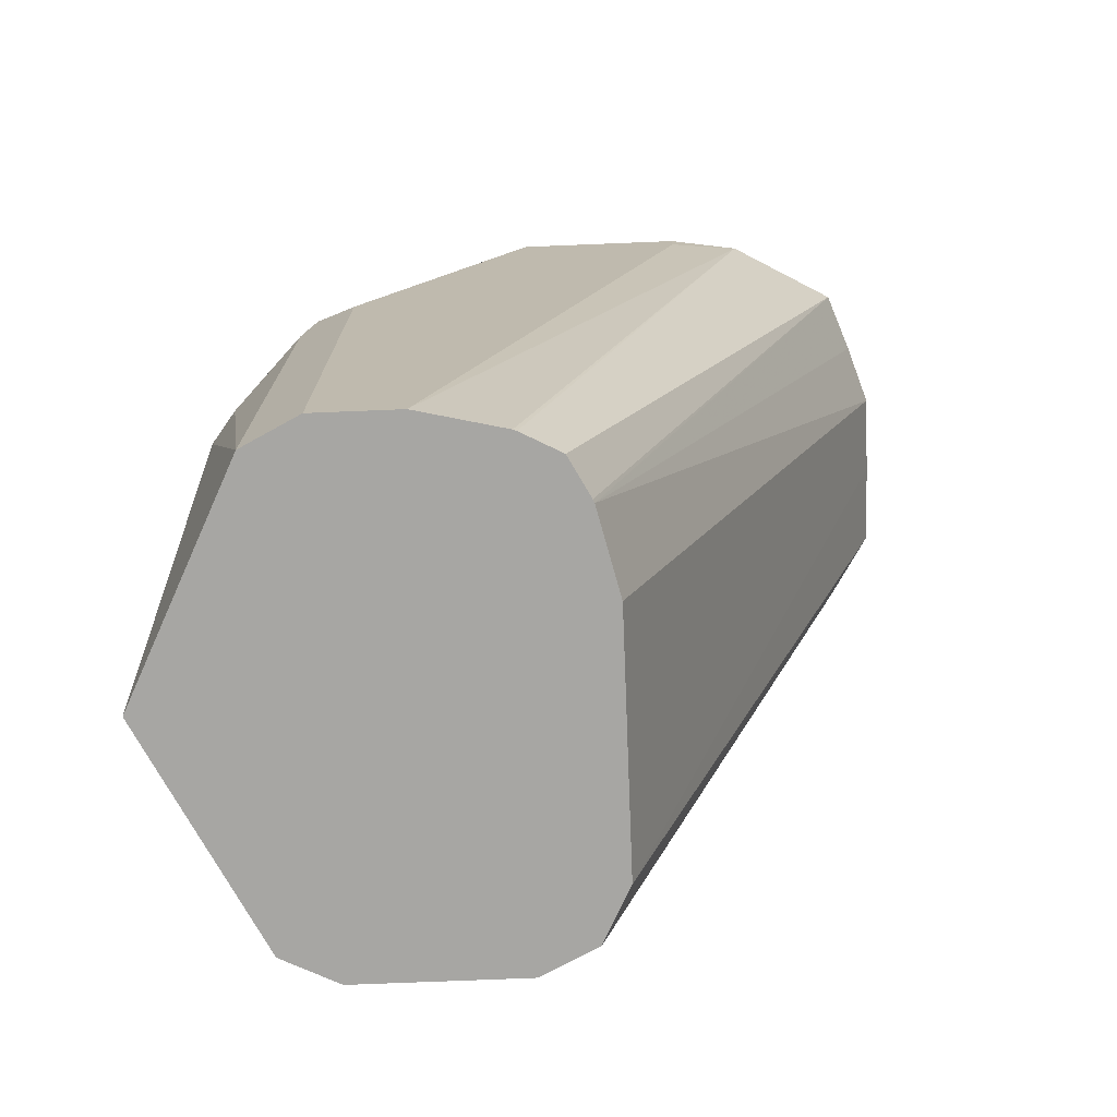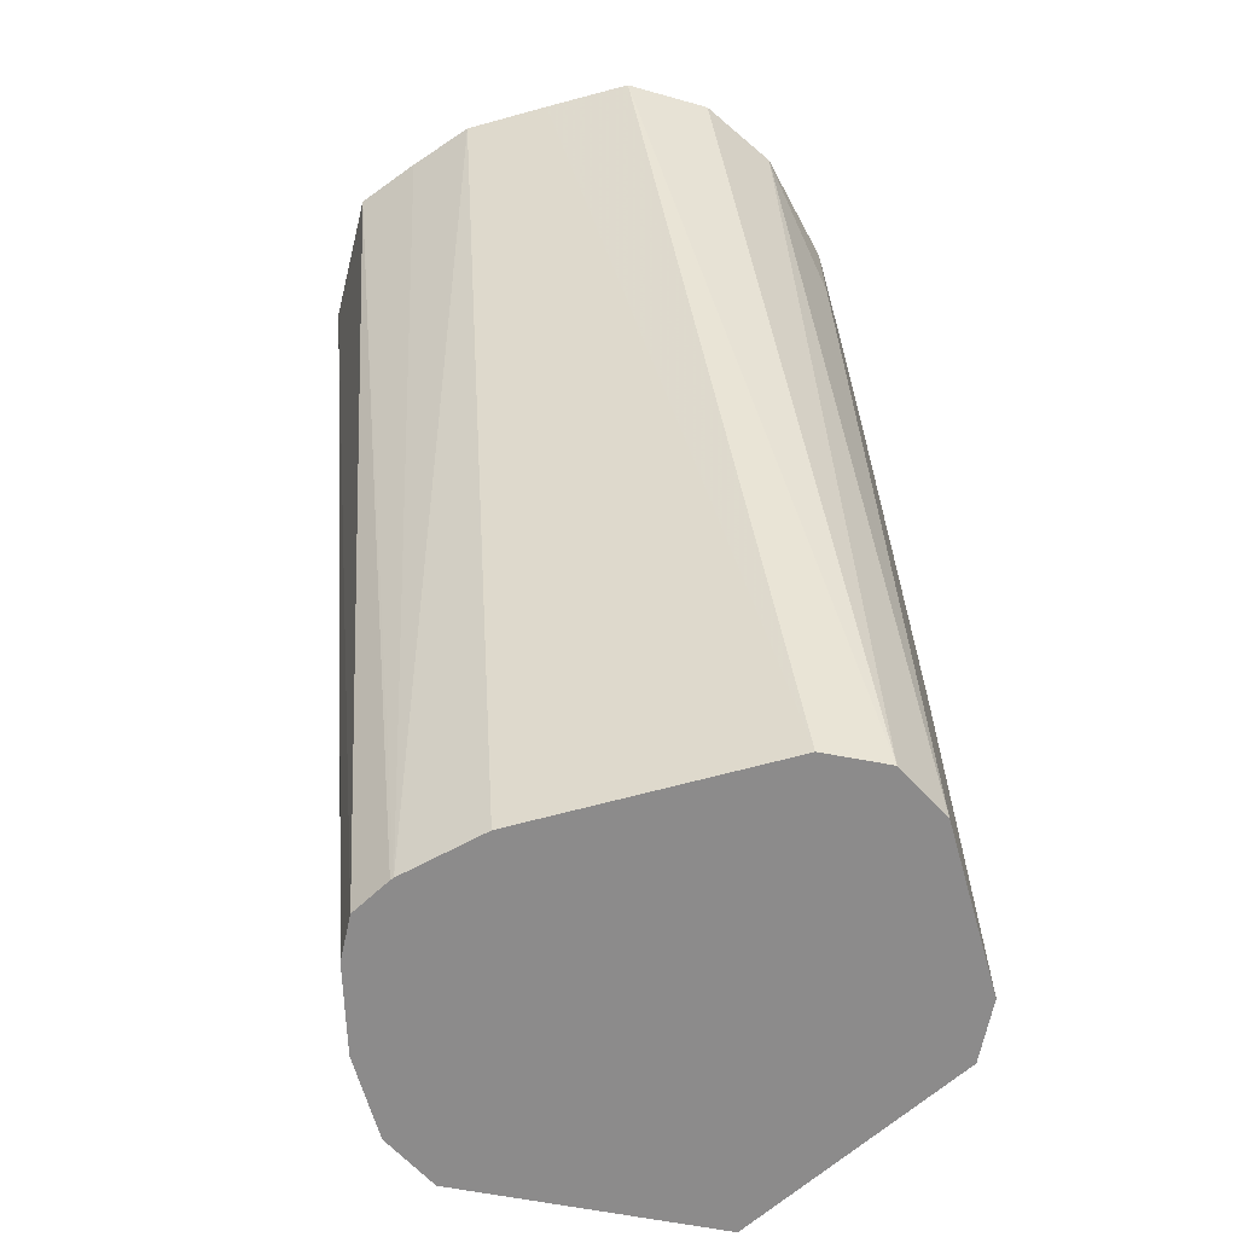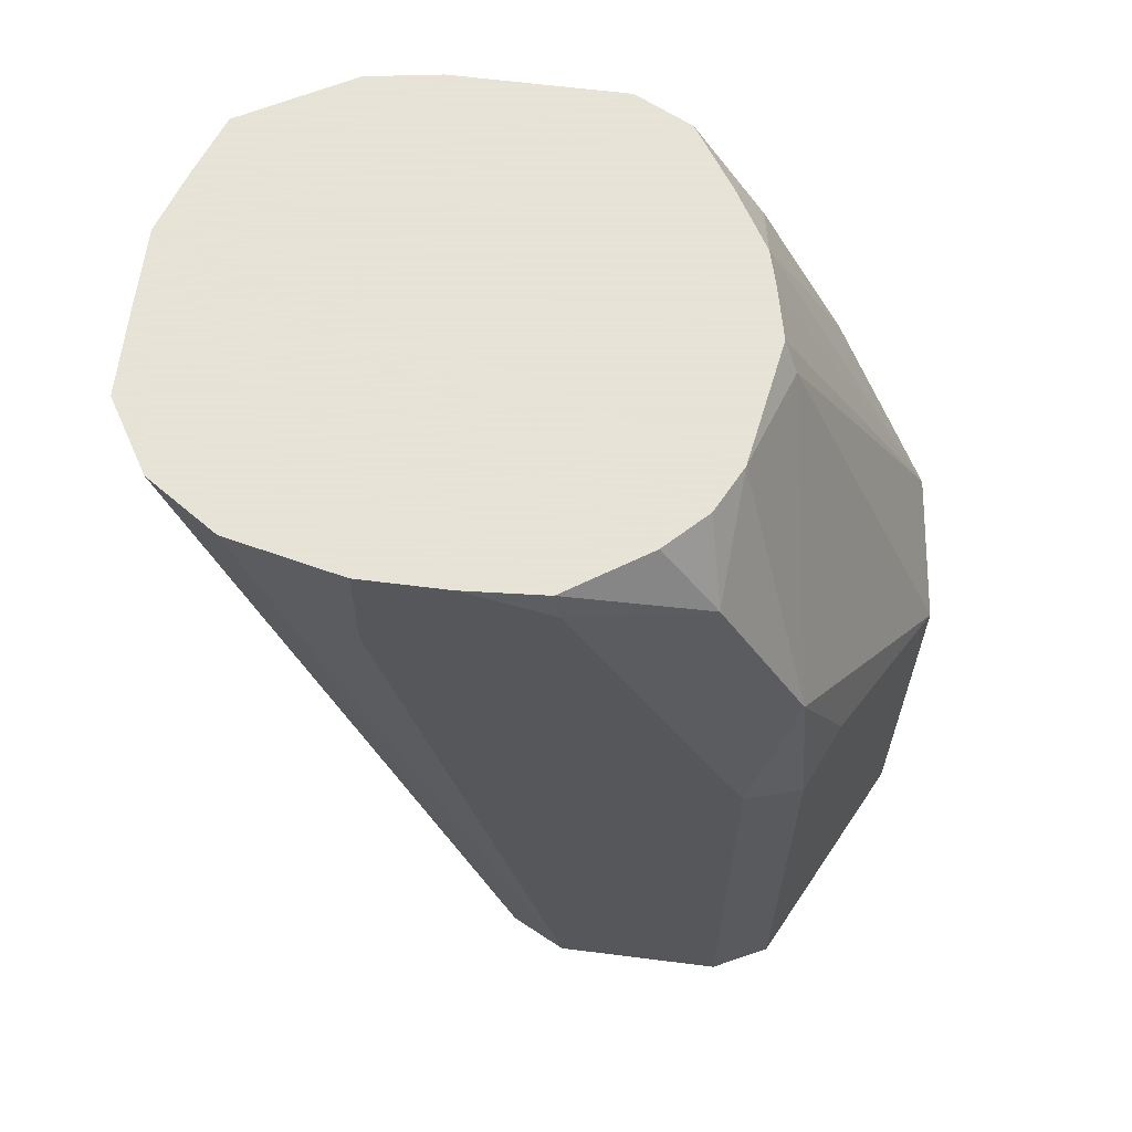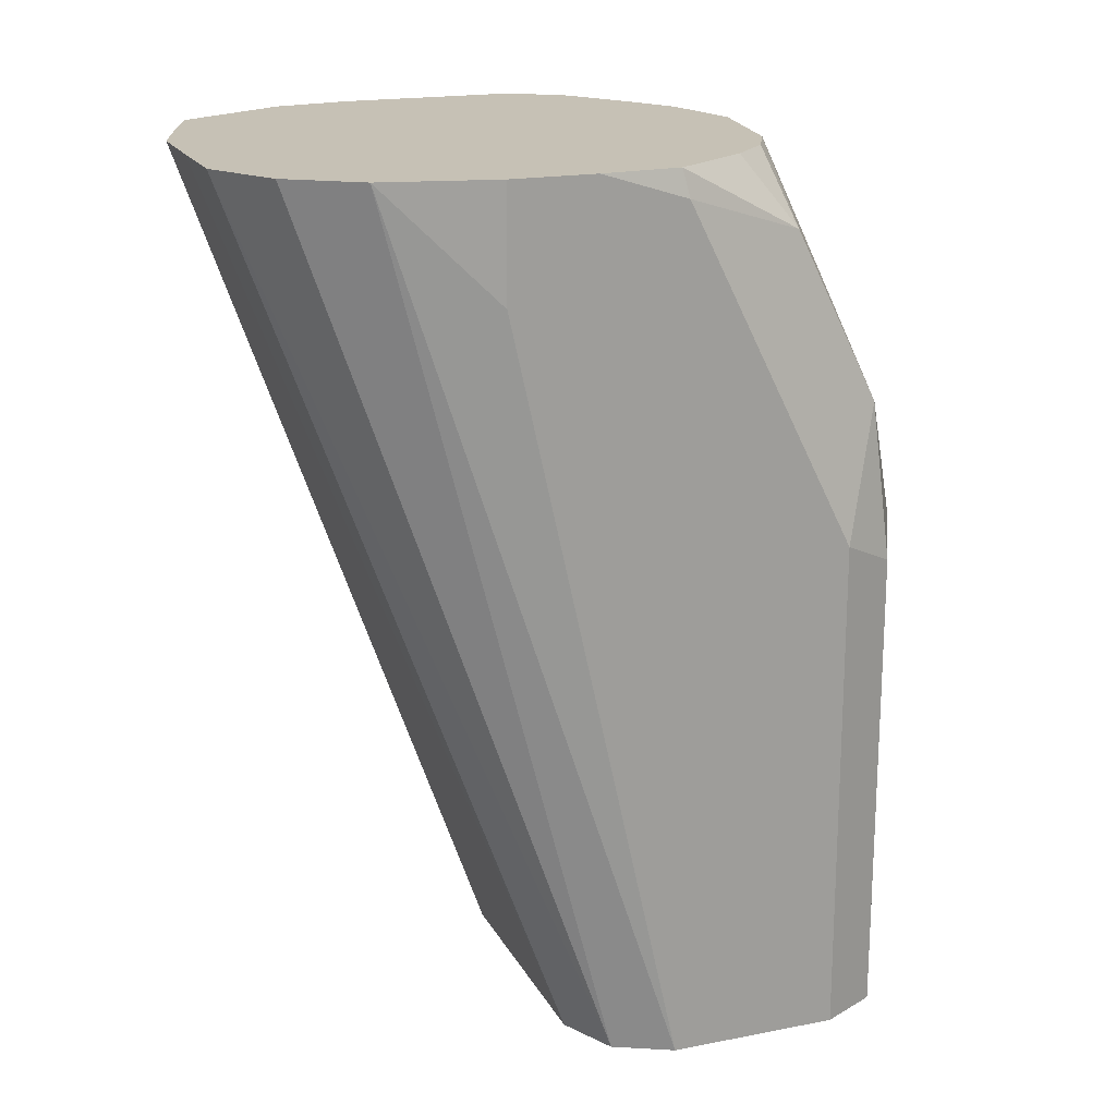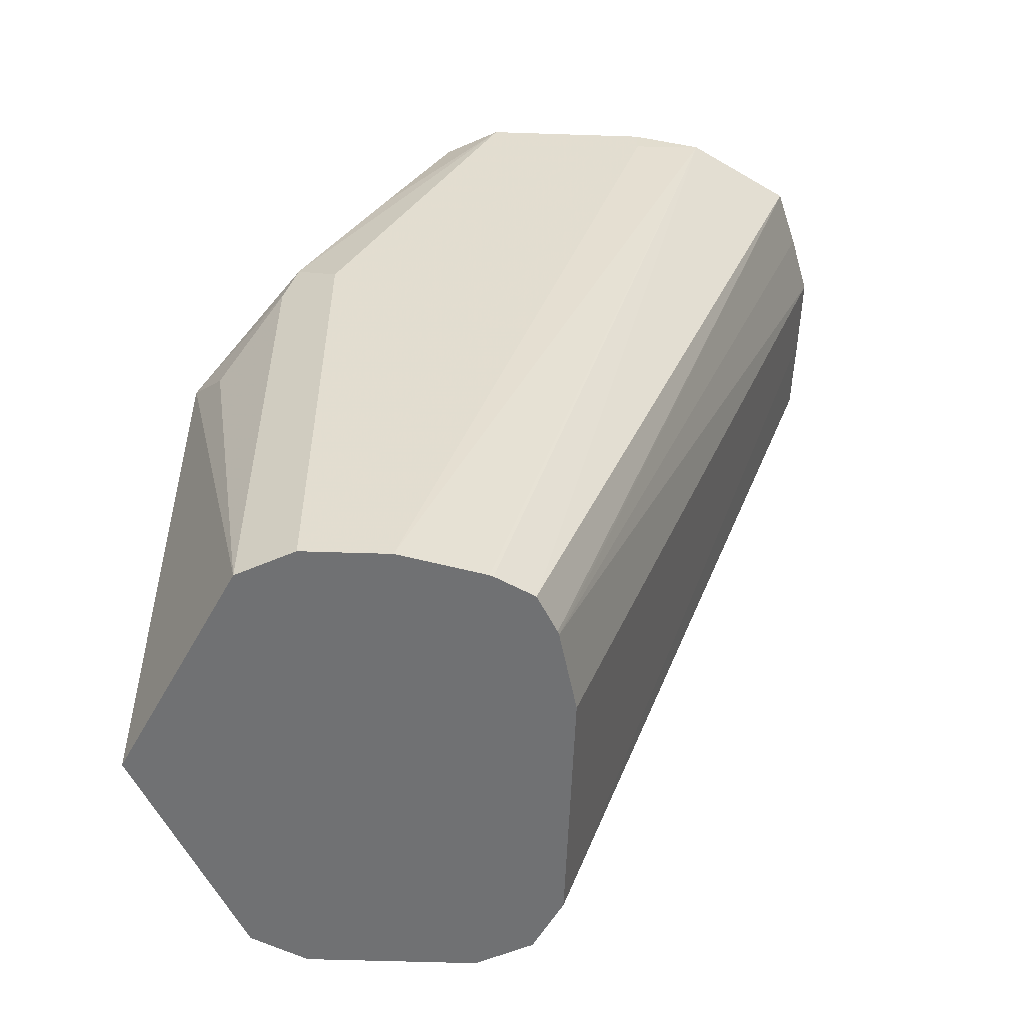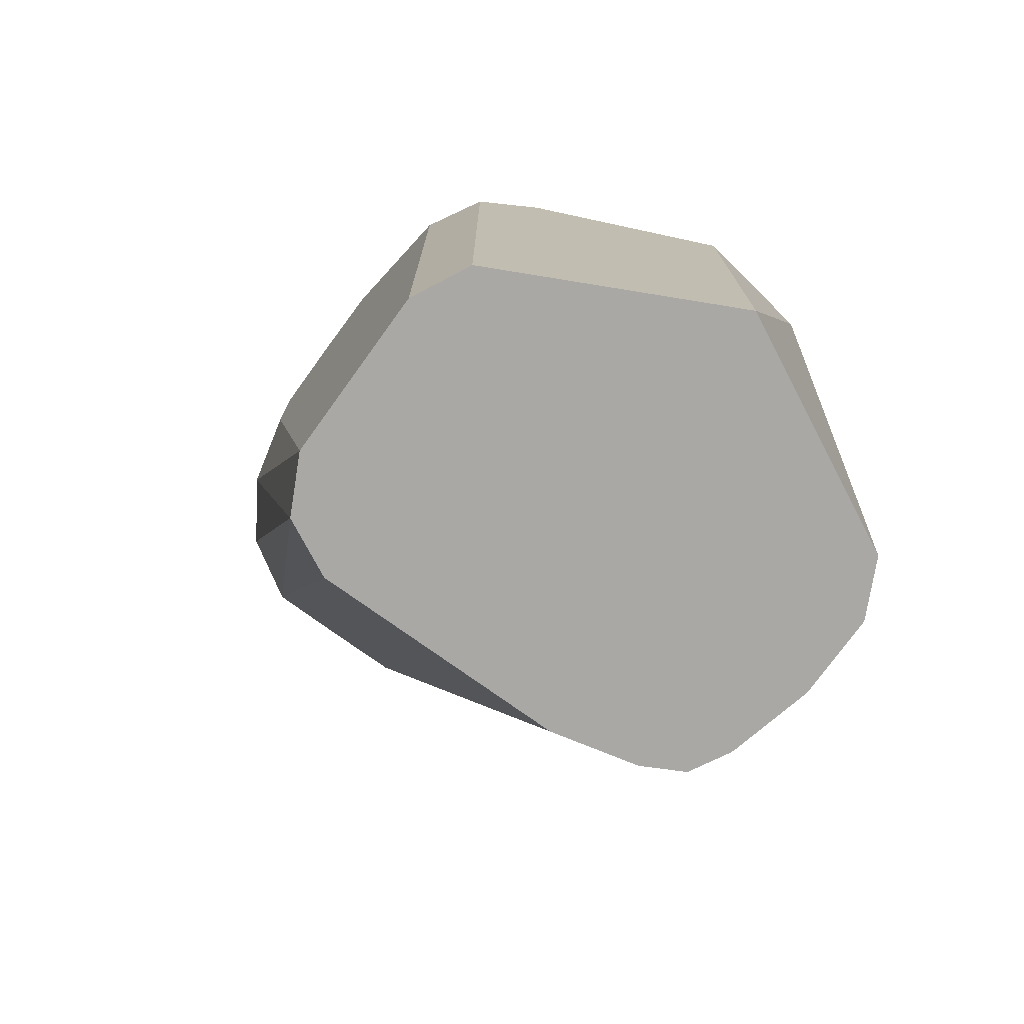
<metadata>
{"format":"obj","ext":"obj","renderer":"f3d","projection":"perspective","resolution":1024,"background":"white","views":[{"elev":-74.1,"azim":-87.7,"up":"+Z"},{"elev":-64.0,"azim":15.6,"up":"+Z"},{"elev":62.8,"azim":97.3,"up":"+Z"},{"elev":18.7,"azim":69.5,"up":"+Z"},{"elev":-55.1,"azim":-92.0,"up":"+Z"},{"elev":-75.2,"azim":144.2,"up":"+Z"}]}
</metadata>
<code>
v -0.01234 0.2497 -0.387
v 0.005979 0.2497 -0.387
v -0.02638 0.2543 -0.387
v -0.03743 0.3226 -0.5787
v -0.01871 0.3182 -0.5787
v 0.02474 0.2498 -0.387
v 0.03743 0.3182 -0.5787
v -0.04003 0.2594 -0.387
v -0.0382 0.3229 -0.5787
v 0.04042 0.2594 -0.387
v 0.0499 0.3244 -0.5787
v -0.05359 0.2833 -0.387
v -0.04678 0.3275 -0.5787
v 0.05062 0.2748 -0.387
v 0.05614 0.3369 -0.5787
v -0.05614 0.2994 -0.387
v -0.05614 0.2994 -0.393
v -0.05614 0.3556 -0.5787
v -0.05166 0.3369 -0.5787
v -0.05136 0.3361 -0.5787
v 0.05614 0.2994 -0.4117
v 0.05614 0.2994 -0.387
v 0.05614 0.3743 -0.5787
v -0.05614 0.3369 -0.387
v -0.05614 0.3743 -0.5787
v 0.05614 0.3182 -0.387
v 0.0499 0.3868 -0.5787
v 0.05614 0.3743 -0.4679
v -0.0499 0.3493 -0.387
v -0.05146 0.3649 -0.4211
v -0.05146 0.3836 -0.4585
v -0.05614 0.3743 -0.4679
v -0.0499 0.3868 -0.5787
v 0.05614 0.3369 -0.393
v 0.05495 0.3357 -0.387
v 0 0.4117 -0.5787
v 0.0499 0.3868 -0.4741
v 0.04678 0.3836 -0.4398
v -0.03583 0.3588 -0.387
v -0.04211 0.3649 -0.4024
v -0.04211 0.3836 -0.4398
v -0.0499 0.3868 -0.4679
v -0.02807 0.407 -0.4772
v -0.03743 0.4 -0.4866
v 0.04678 0.3649 -0.4024
v 0.04746 0.3469 -0.387
v 0 0.4117 -0.4866
v 0.03743 0.393 -0.4679
v 0 0.3743 -0.393
v 0.02469 0.3666 -0.387
v -0.02254 0.3666 -0.387
v -0.01395 0.3689 -0.387
v -0.00299 0.3713 -0.387
v 0.03482 0.3615 -0.387
v 0.03911 0.3573 -0.387
v 0.04341 0.353 -0.387
f 27 36 47
f 27 47 37
f 28 38 34
f 28 37 38
f 29 40 30
f 30 41 31
f 31 42 32
f 25 42 33
f 30 40 41
f 29 39 40
f 25 32 42
f 16 32 25
f 24 30 31
f 24 29 30
f 23 37 28
f 23 27 37
f 16 18 17
f 16 25 18
f 16 24 32
f 15 22 21
f 15 26 22
f 31 41 43
f 15 34 26
f 24 31 32
f 31 43 42
f 43 52 53
f 33 43 36
f 15 28 34
f 49 53 50
f 45 56 46
f 45 55 56
f 45 54 55
f 45 50 54
f 43 49 47
f 43 53 49
f 43 51 52
f 42 43 44
f 41 51 43
f 33 44 43
f 40 51 41
f 38 47 49
f 38 48 47
f 38 50 45
f 38 49 50
f 37 48 38
f 37 47 48
f 36 43 47
f 35 45 46
f 34 38 45
f 34 45 35
f 33 42 44
f 39 51 40
f 15 23 28
f 26 34 35
f 14 21 22
f 1 5 7
f 1 4 5
f 1 3 4
f 1 8 3
f 1 12 8
f 1 16 12
f 1 24 16
f 1 29 24
f 1 39 29
f 1 52 51
f 1 53 52
f 1 7 2
f 1 50 53
f 1 55 54
f 1 56 55
f 1 46 56
f 1 35 46
f 1 26 35
f 1 22 26
f 1 14 22
f 1 10 14
f 1 6 10
f 1 2 6
f 14 15 21
f 1 54 50
f 2 7 6
f 1 51 39
f 4 9 13
f 12 20 13
f 3 8 4
f 12 18 19
f 12 17 18
f 12 16 17
f 11 15 14
f 10 11 14
f 8 13 9
f 8 12 13
f 6 11 10
f 6 7 11
f 4 8 9
f 4 7 5
f 12 19 20
f 4 15 11
f 4 11 7
f 4 19 18
f 4 18 25
f 4 25 33
f 4 33 36
f 4 20 19
f 4 27 23
f 4 23 15
f 4 13 20
f 4 36 27

</code>
